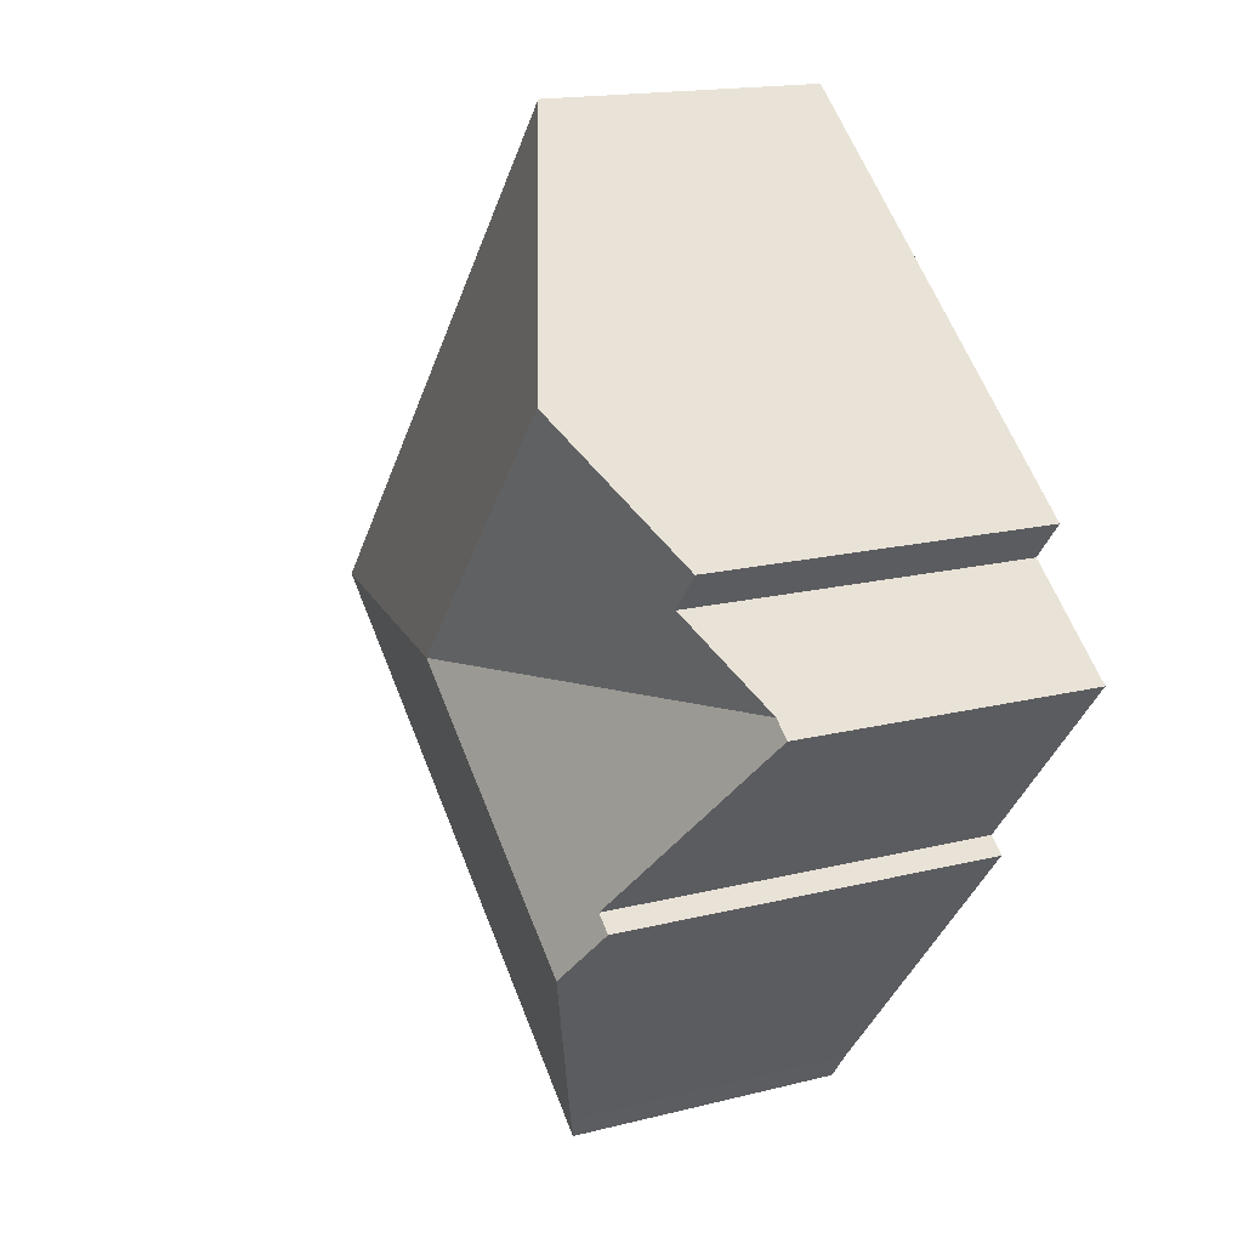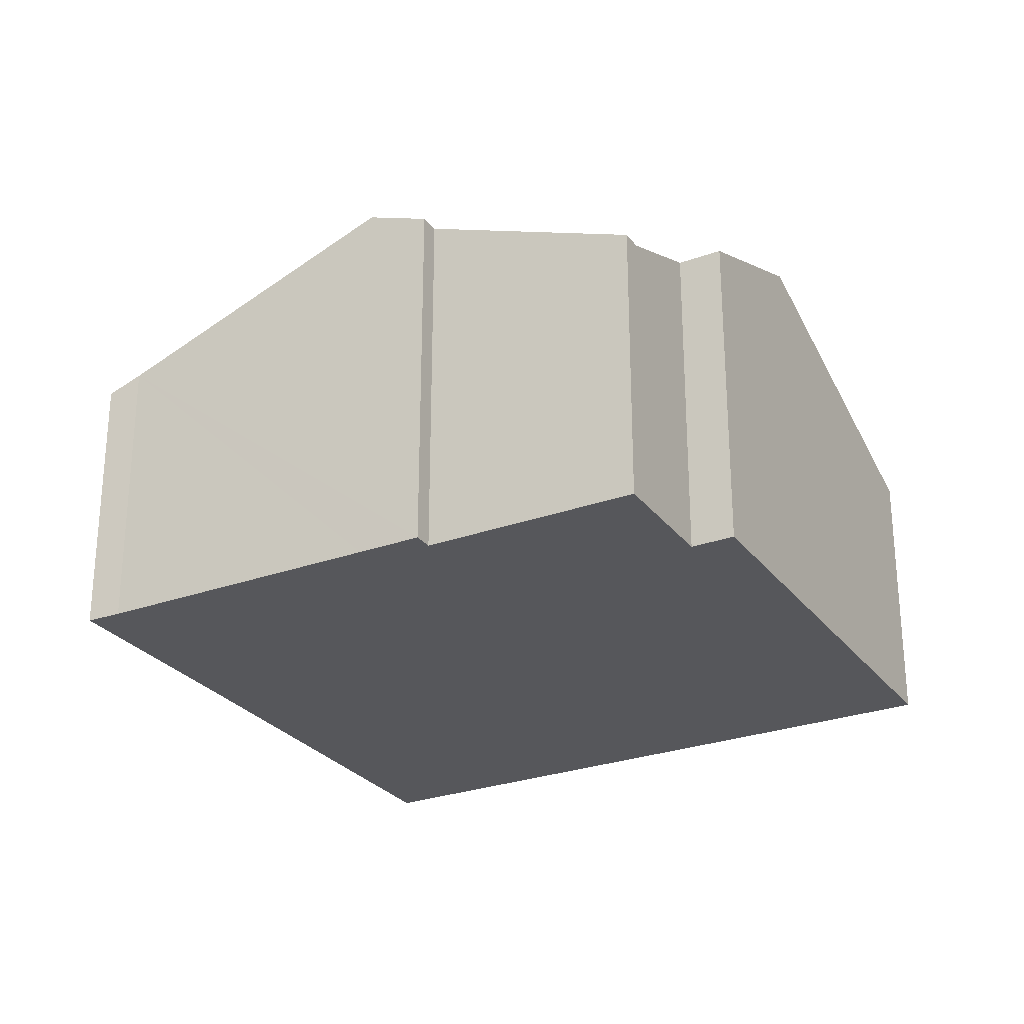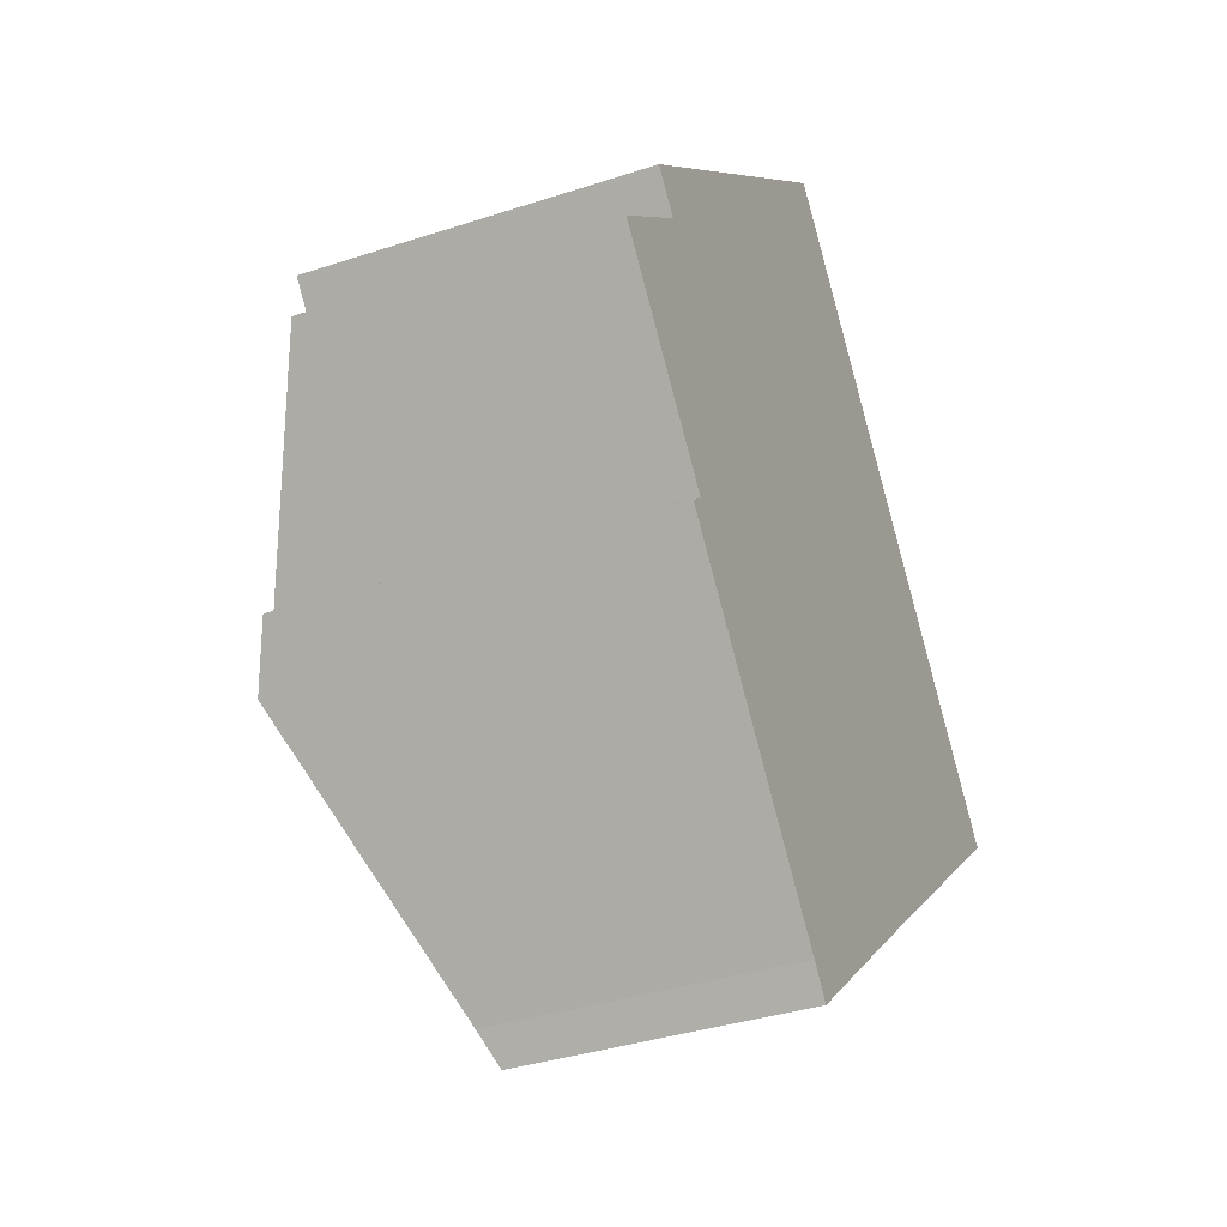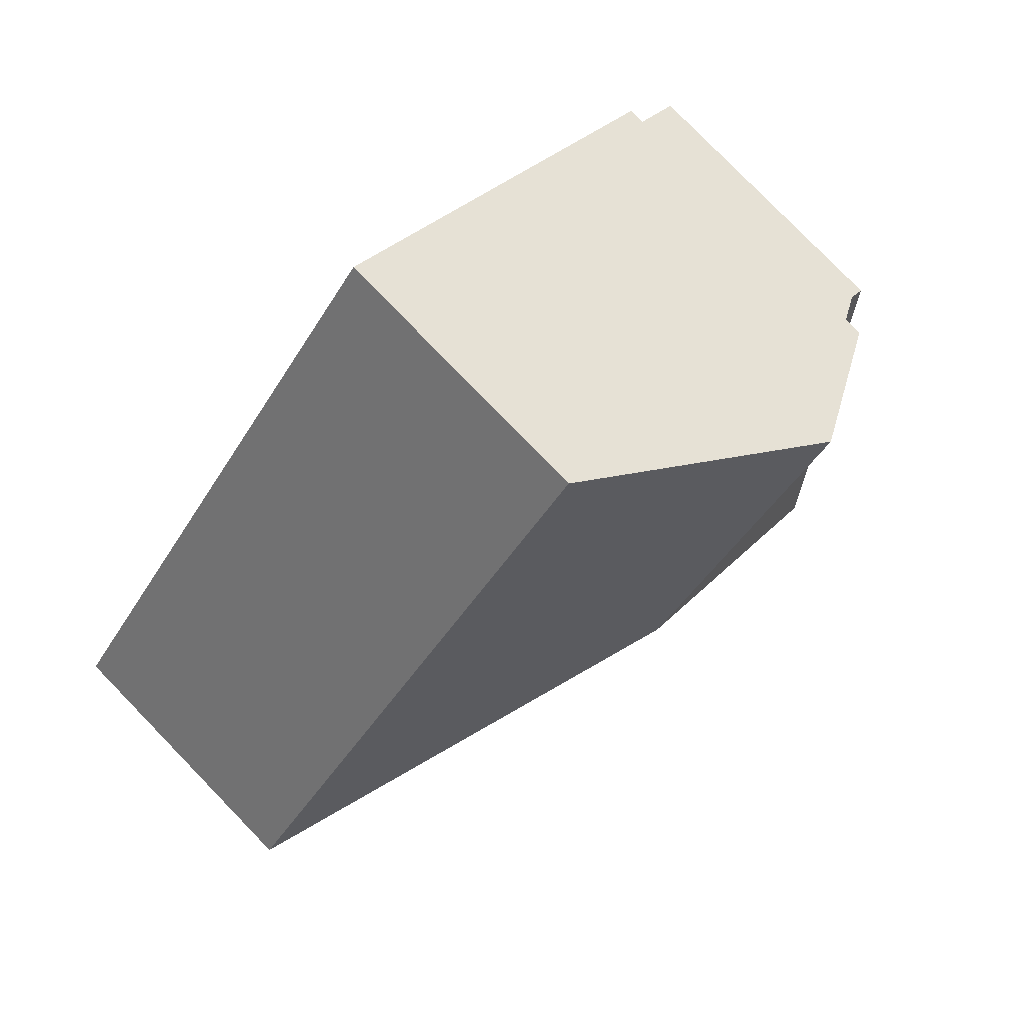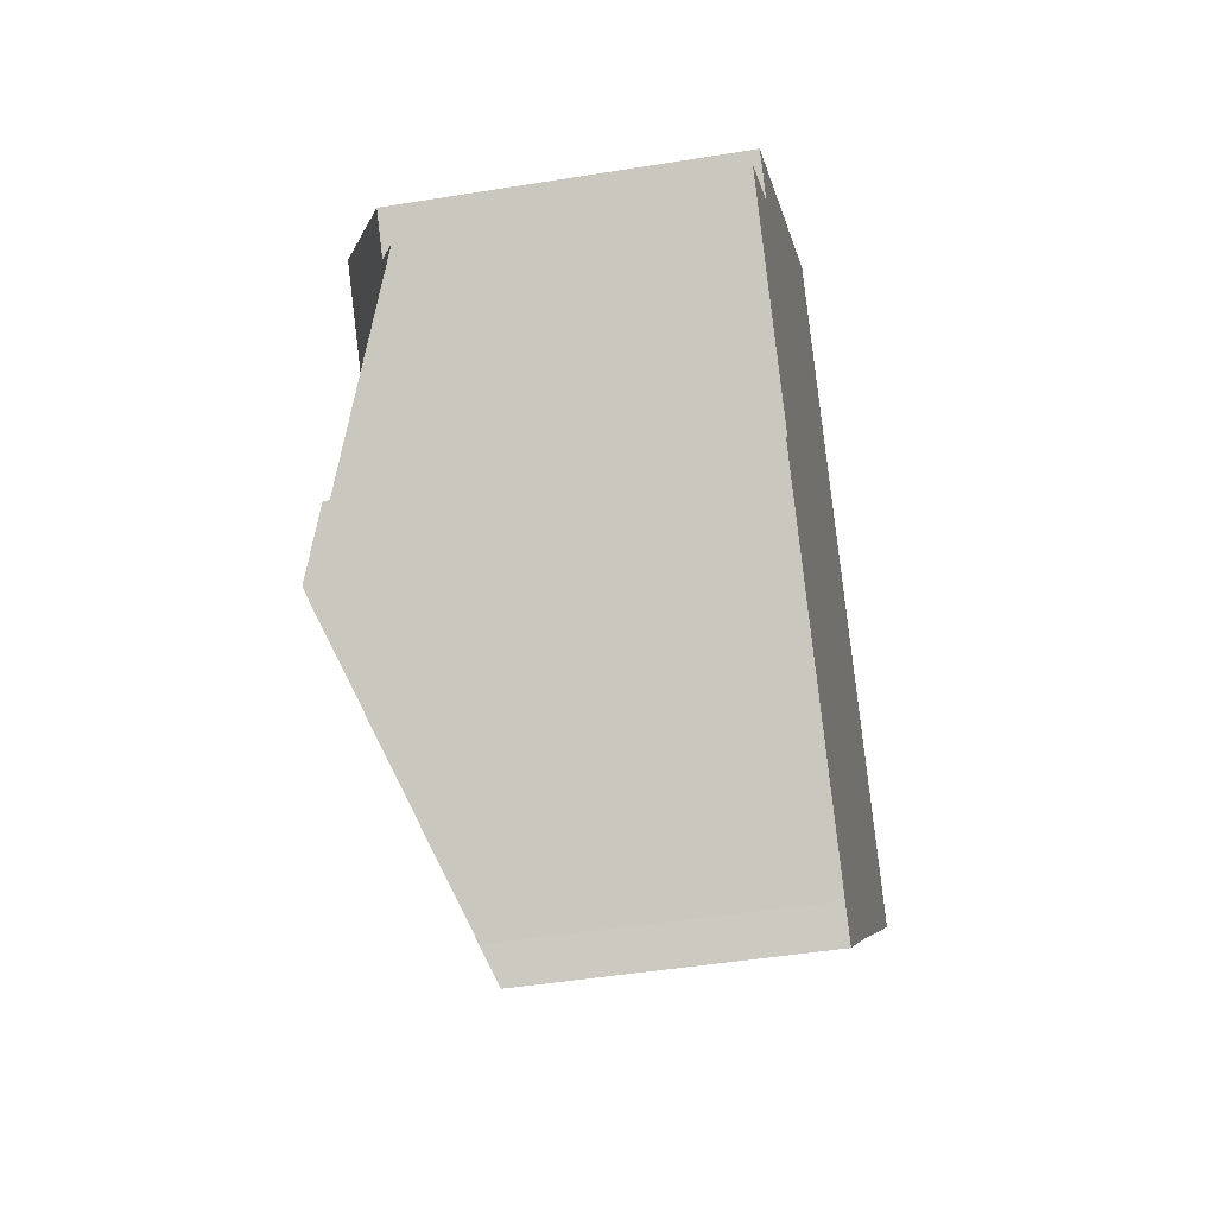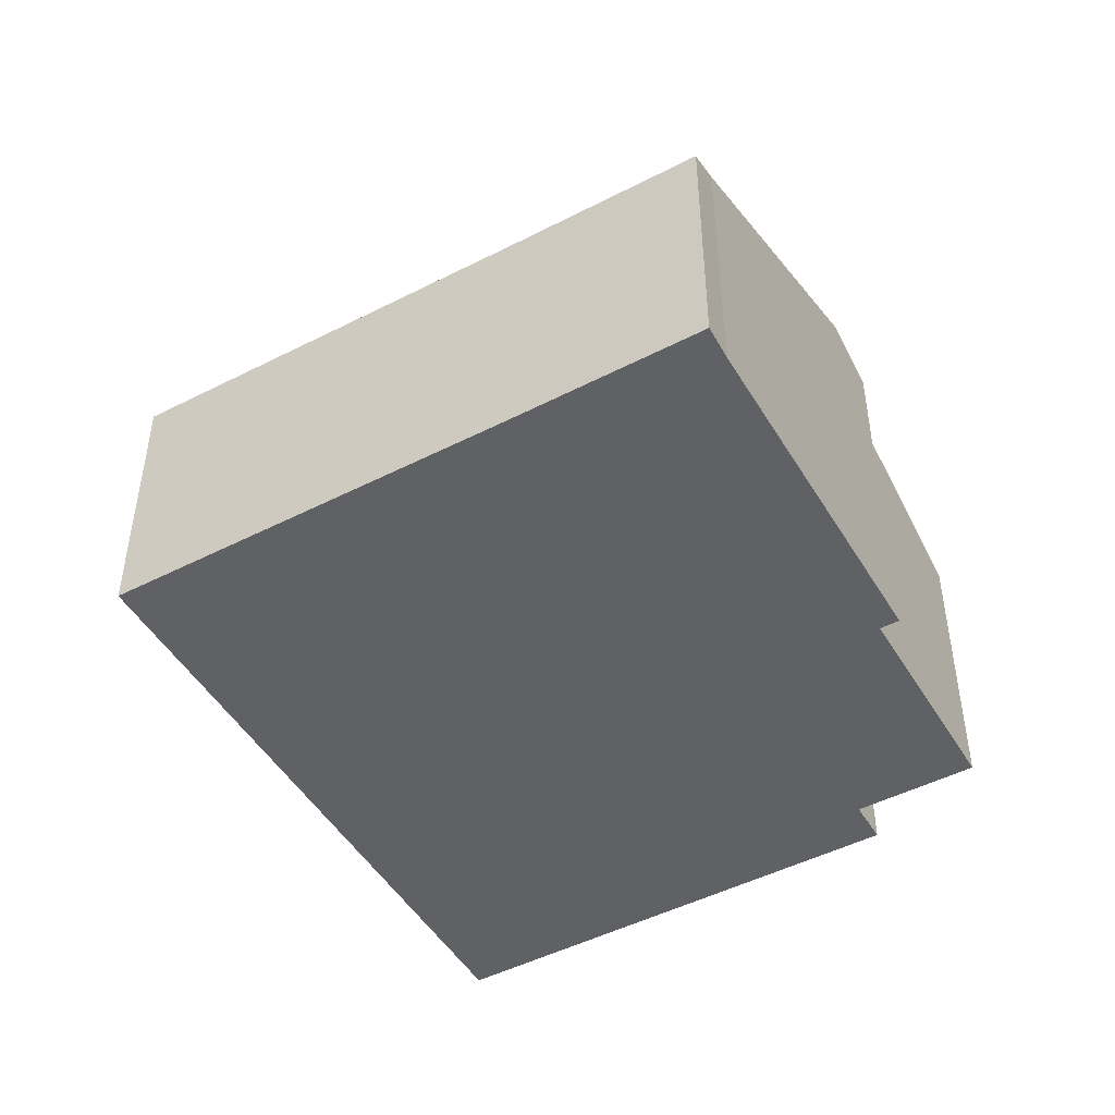
<metadata>
{"format":"obj","ext":"obj","renderer":"f3d","projection":"perspective","resolution":1024,"background":"white","views":[{"elev":16.1,"azim":-118.0,"up":"+Z"},{"elev":-27.4,"azim":-101.1,"up":"+Y"},{"elev":-35.9,"azim":-66.6,"up":"+Z"},{"elev":79.8,"azim":135.8,"up":"+Z"},{"elev":-45.7,"azim":-79.4,"up":"+Z"},{"elev":-48.3,"azim":169.6,"up":"+Y"}]}
</metadata>
<code>
v  7.907 6.269 -10.07
v  11.91 5.986 -7.691
v  8.394 5.979 -10.69
v  3.725 8.657 -5.112
v  18.93 5.979 -1.771
v  8.983 8.657 -0.66
v  2.8 8.129 -4.015
v  3.141 8.129 -3.727
v  0.356 6.336 0.3
v  0 6.336 3.88e-16
v  2.114 7.229 1.783
v  1.48 7.229 2.535
v  4.291 8.657 4.905
v  9.559 5.981 9.346
v  2.8 2.458e-16 -4.015
v  3.141 2.282e-16 -3.727
v  0 0 0
v  2.114 -1.092e-16 1.783
v  0.356 -1.837e-17 0.3
v  1.48 -1.552e-16 2.535
v  9.559 -5.723e-16 9.346
v  4.291 -3.003e-16 4.905
v  3.725 3.13e-16 -5.112
v  7.907 6.168e-16 -10.07
v  8.394 6.548e-16 -10.69
v  18.93 1.084e-16 -1.771
v  11.91 4.709e-16 -7.691
g defaultobject
f 1 2 3
f 2 1 4
f 2 4 5
f 5 4 6
f 7 6 4
f 6 7 8
f 6 8 9
f 9 8 10
f 9 11 6
f 12 6 11
f 13 6 12
f 14 6 13
f 6 14 5
f 15 8 7
f 8 15 16
f 17 9 10
f 9 18 11
f 18 9 17
f 18 17 19
f 20 13 12
f 13 20 14
f 14 20 21
f 21 20 22
f 16 10 8
f 10 16 17
f 18 12 11
f 12 18 20
f 4 15 7
f 15 4 1
f 15 1 23
f 23 1 24
f 3 24 1
f 24 3 25
f 21 5 14
f 5 21 26
f 26 2 5
f 2 26 27
f 2 27 3
f 3 27 25
f 22 18 21
f 18 22 20
f 21 27 26
f 27 21 25
f 25 21 24
f 24 21 23
f 23 21 16
f 16 21 18
f 16 18 19
f 16 19 17
f 15 23 16

</code>
